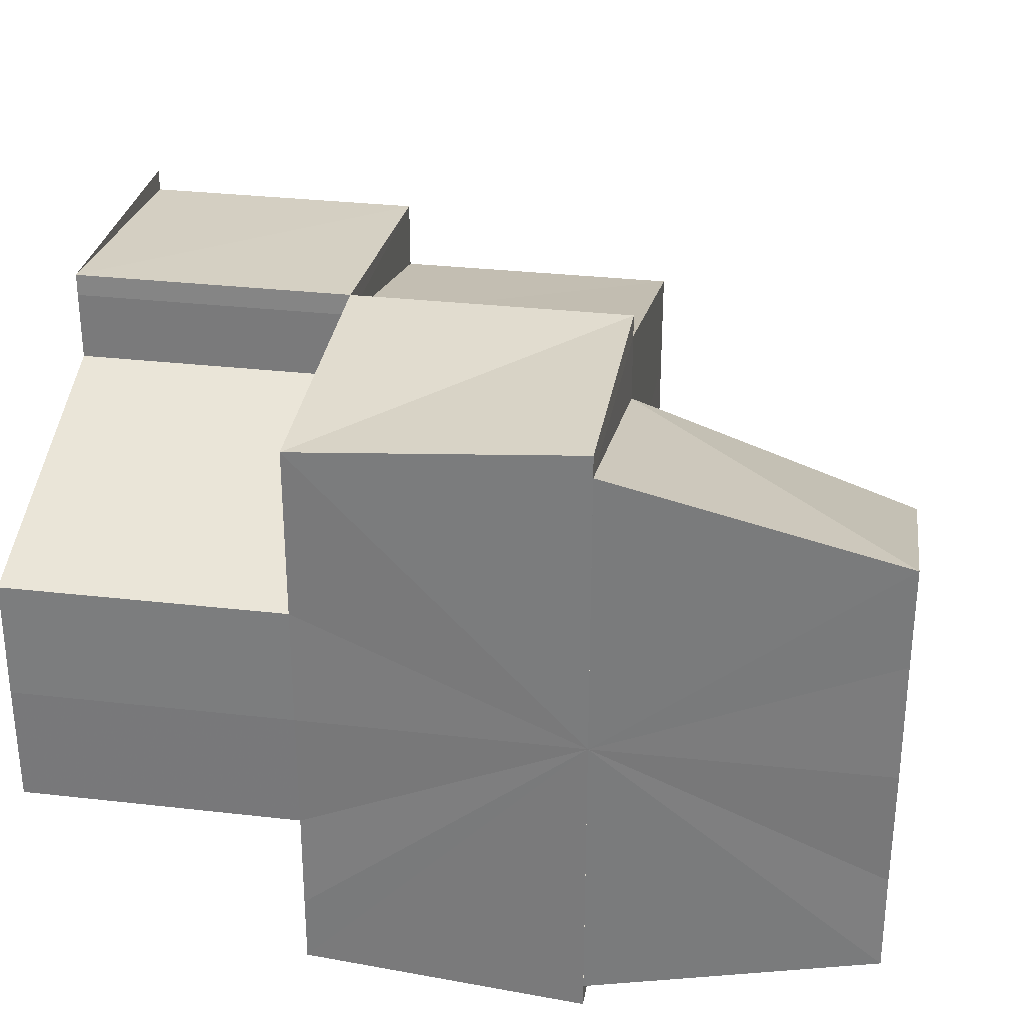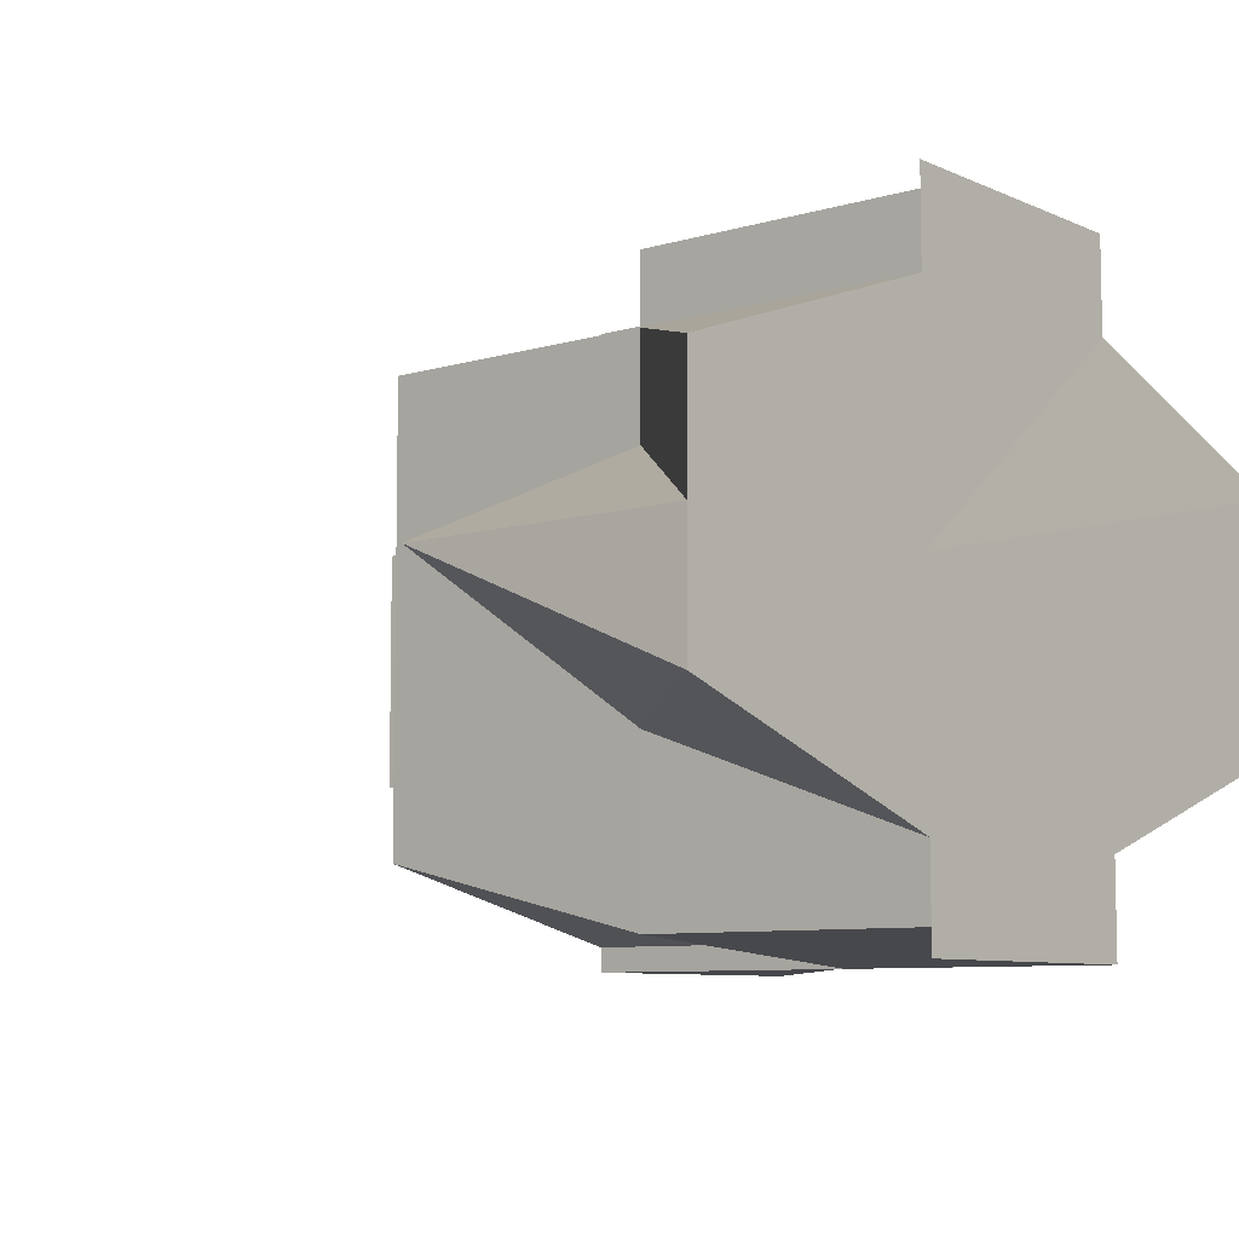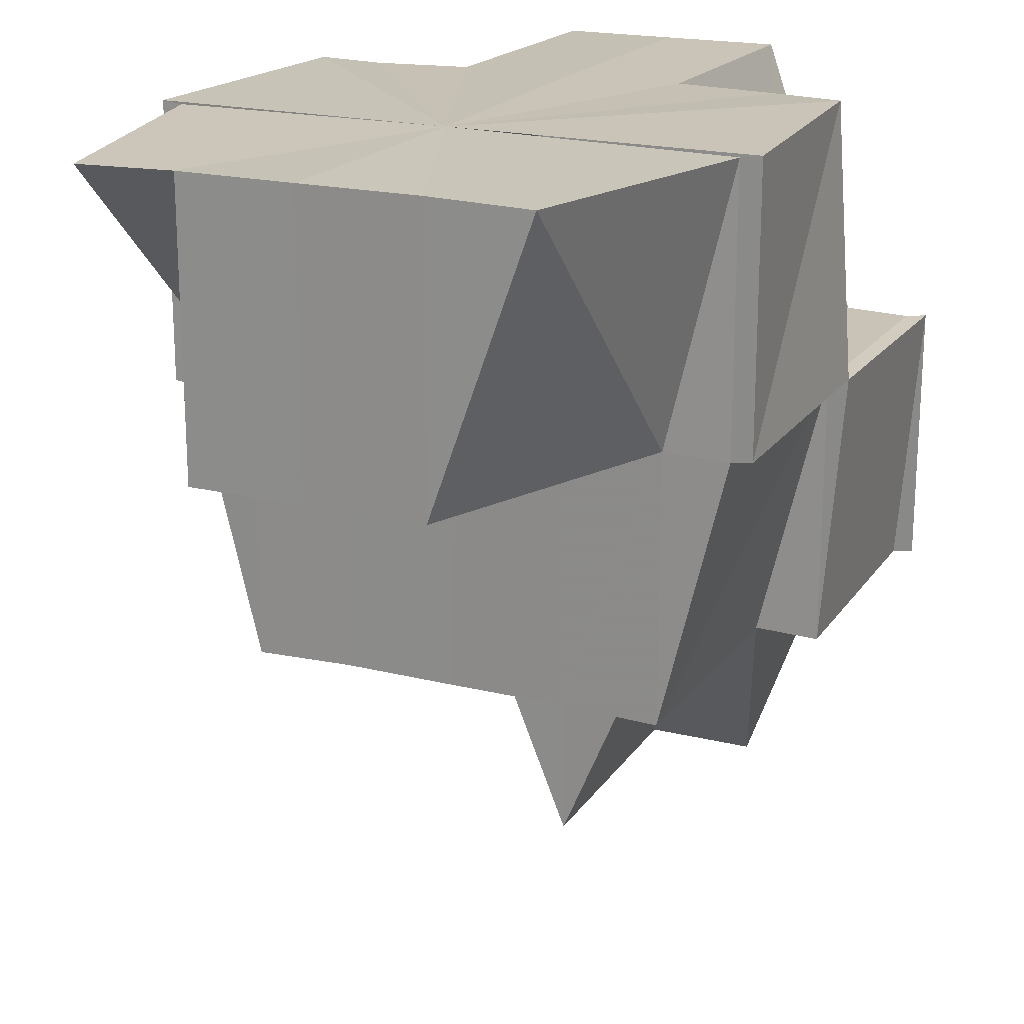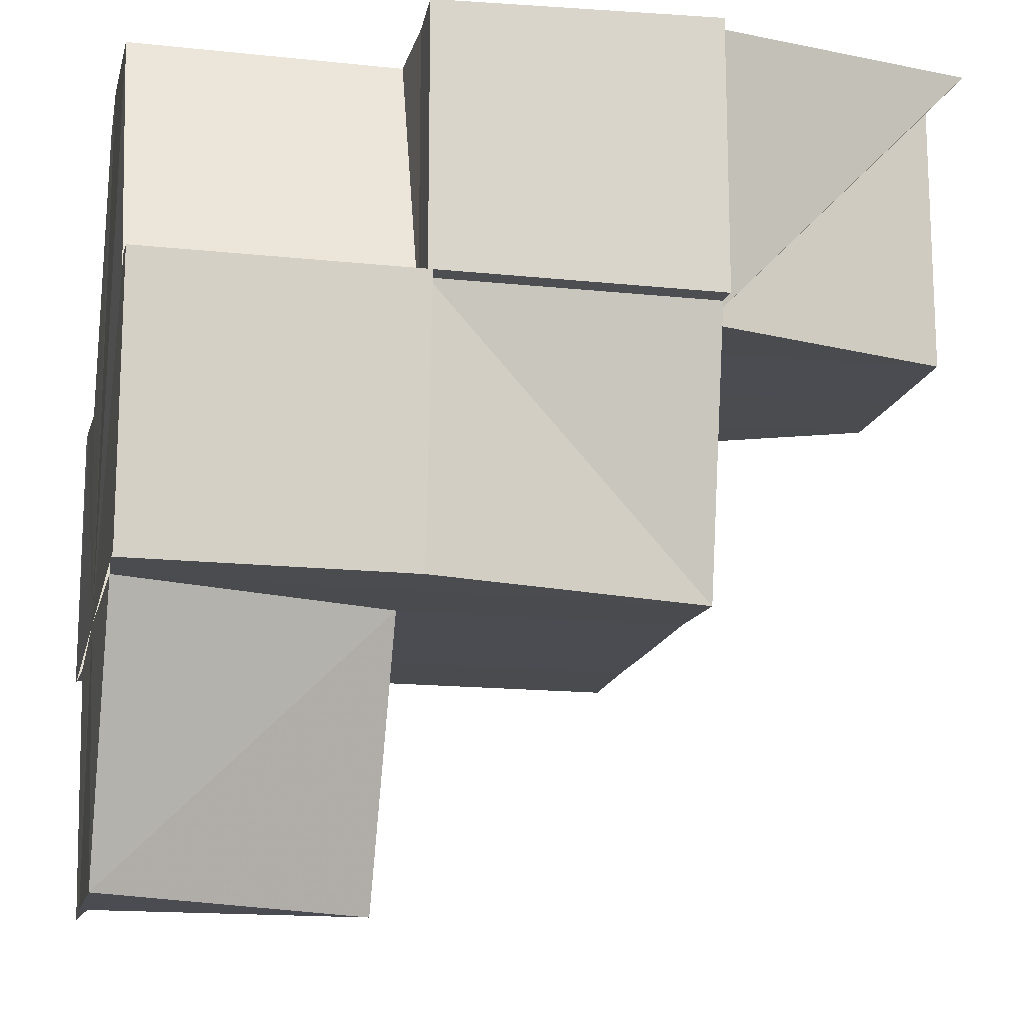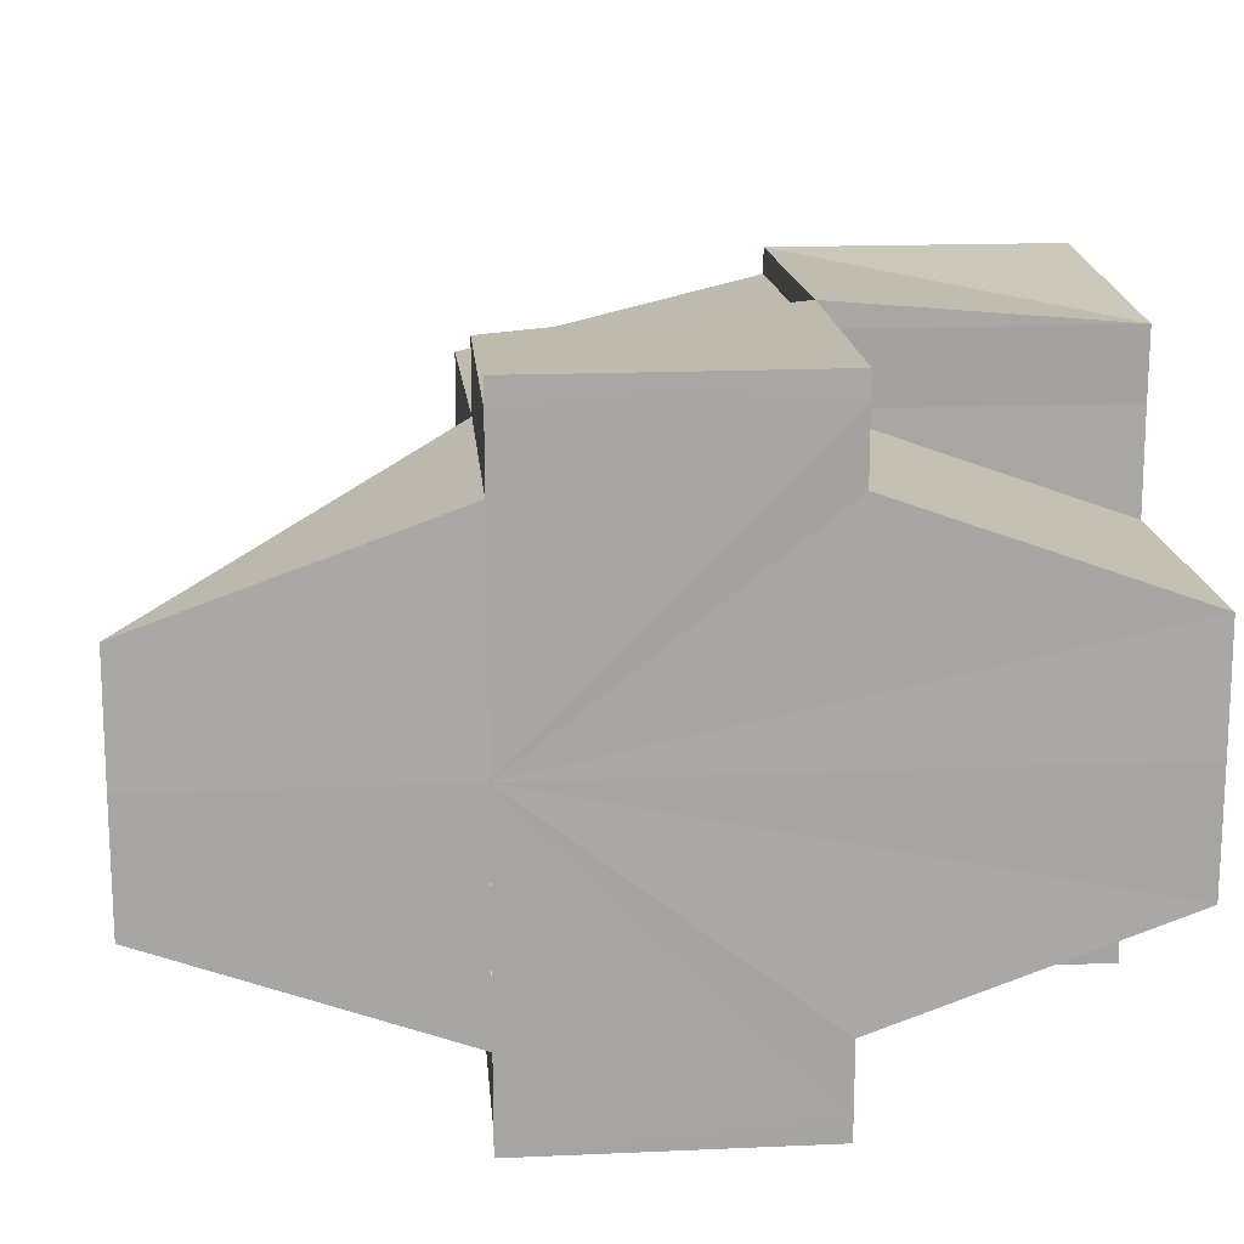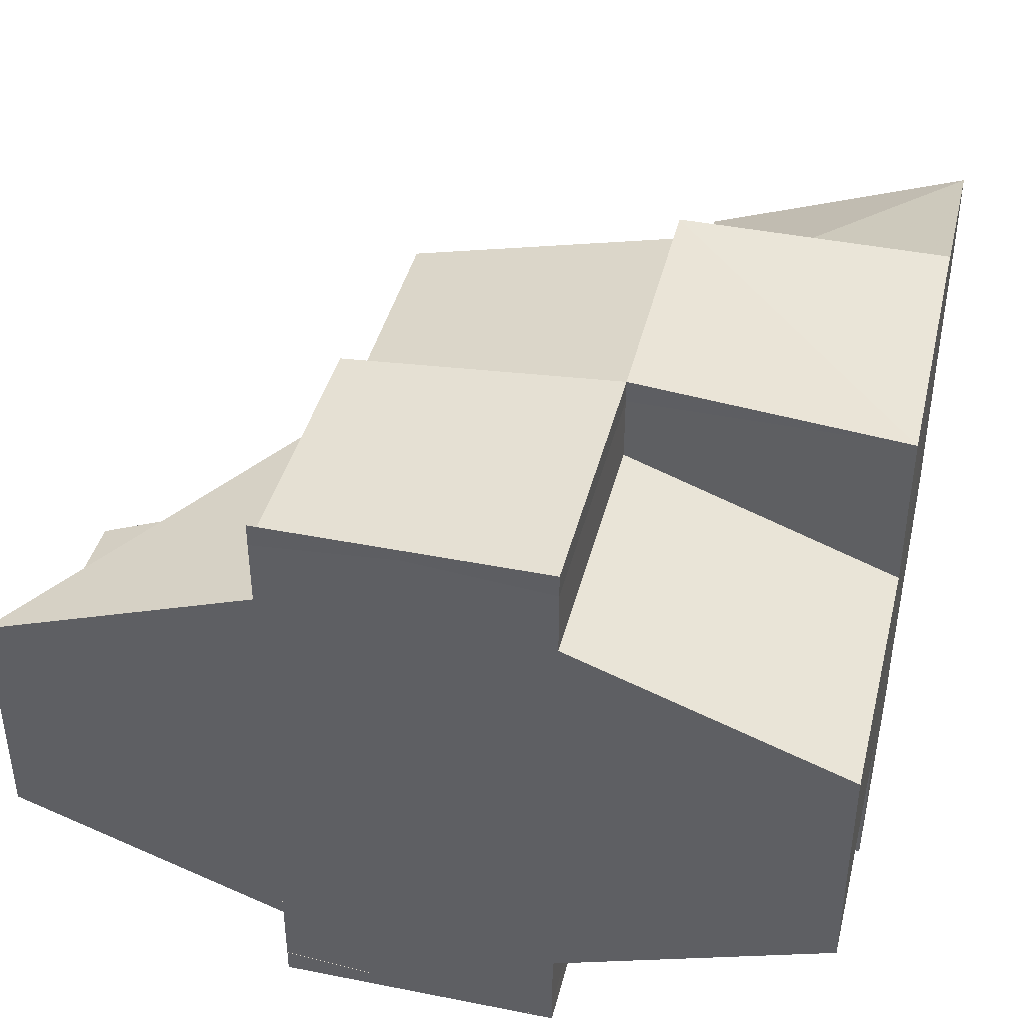
<metadata>
{"format":"obj","ext":"obj","renderer":"f3d","projection":"perspective","resolution":1024,"background":"white","views":[{"elev":30.1,"azim":-170.5,"up":"+Z"},{"elev":-8.0,"azim":40.0,"up":"+Z"},{"elev":19.6,"azim":-65.0,"up":"+Y"},{"elev":-15.1,"azim":167.7,"up":"+Y"},{"elev":16.3,"azim":84.6,"up":"+Z"},{"elev":41.2,"azim":103.6,"up":"+Z"}]}
</metadata>
<code>
o 13402
v 2242 1854 9.014
v 2242 1854 9.013
v 2242 1854 9.013
v 2242 1854 9.013
v 2242 1854 9.014
v 2242 1854 9.034
v 2242 1854 9.035
v 2242 1854 9.035
v 2242 1854 9.035
v 2242 1854 9.034
v 2242 1854 9.032
v 2242 1854 9.024
v 2242 1854 9.028
v 2242 1854 9.024
v 2242 1854 9.02
v 2242 1854 9.016
v 2242 1854 9.014
v 2242 1854 9.034
v 2242 1854 9.035
v 2242 1854 9.02
v 2242 1854 9.016
v 2242 1854 9.024
v 2242 1854 9.028
v 2242 1854 9.032
v 2242 1854 9.013
v 2242 1854 9.014
v 2242 1854 9.013
v 2242 1854 9.014
v 2242 1854 9.013
v 2242 1854 9.014
v 2242 1854 9.014
v 2242 1854 9.016
v 2242 1854 9.016
v 2242 1854 9.02
v 2242 1854 9.016
v 2242 1854 9.016
v 2242 1854 9.014
v 2242 1854 9.016
v 2242 1854 9.014
v 2242 1854 9.013
v 2242 1854 9.02
v 2242 1854 9.02
v 2242 1854 9.024
v 2242 1854 9.024
v 2242 1854 9.024
v 2242 1854 9.028
v 2242 1854 9.028
v 2242 1854 9.032
v 2242 1854 9.032
v 2242 1854 9.034
v 2242 1854 9.034
v 2242 1854 9.032
v 2242 1854 9.035
v 2242 1854 9.034
v 2242 1854 9.035
v 2242 1854 9.035
v 2242 1854 9.035
v 2242 1854 9.034
v 2242 1854 9.035
v 2242 1854 9.034
v 2242 1854 9.034
v 2242 1854 9.034
v 2242 1854 9.032
v 2242 1854 9.028
v 2242 1854 9.032
v 2242 1854 9.024
v 2242 1854 9.028
v 2242 1854 9.02
v 2242 1854 9.02
v 2242 1854 9.016
v 2242 1854 9.016
v 2242 1854 9.014
v 2242 1854 9.016
v 2242 1854 9.014
v 2242 1854 9.013
v 2242 1854 9.013
v 2242 1854 9.013
v 2242 1854 9.014
v 2242 1854 9.013
v 2242 1854 9.014
v 2242 1854 9.013
v 2242 1854 9.013
v 2242 1854 9.016
v 2242 1854 9.014
v 2242 1854 9.014
v 2242 1854 9.013
v 2242 1854 9.014
v 2242 1854 9.014
v 2242 1854 9.016
v 2242 1854 9.02
v 2242 1854 9.024
v 2242 1854 9.024
v 2242 1854 9.016
v 2242 1854 9.013
v 2242 1854 9.013
v 2242 1854 9.02
v 2242 1854 9.024
v 2242 1854 9.02
v 2242 1854 9.016
v 2242 1854 9.024
v 2242 1854 9.024
v 2242 1854 9.028
v 2242 1854 9.028
v 2242 1854 9.028
v 2242 1854 9.028
v 2242 1854 9.028
v 2242 1854 9.024
v 2242 1854 9.032
v 2242 1854 9.032
v 2242 1854 9.034
v 2242 1854 9.035
v 2242 1854 9.035
v 2242 1854 9.032
v 2242 1854 9.028
v 2242 1854 9.034
v 2242 1854 9.034
v 2242 1854 9.035
v 2242 1854 9.032
v 2242 1854 9.028
v 2242 1854 9.035
v 2242 1854 9.034
v 2242 1854 9.032
v 2242 1854 9.032
v 2242 1854 9.034
v 2242 1854 9.035
v 2242 1854 9.034
v 2242 1854 9.035
v 2242 1854 9.032
v 2242 1854 9.032
v 2242 1854 9.034
v 2242 1854 9.035
v 2242 1854 9.028
v 2242 1854 9.032
v 2242 1854 9.034
v 2242 1854 9.032
v 2242 1854 9.035
v 2242 1854 9.035
v 2242 1854 9.032
v 2242 1854 9.028
v 2242 1854 9.028
v 2242 1854 9.016
v 2242 1854 9.014
v 2242 1854 9.013
v 2242 1854 9.032
v 2242 1854 9.028
v 2242 1854 9.028
v 2242 1854 9.028
v 2242 1854 9.024
v 2242 1854 9.028
v 2242 1854 9.032
v 2242 1854 9.028
v 2242 1854 9.028
v 2242 1854 9.024
v 2242 1854 9.024
v 2242 1854 9.02
v 2242 1854 9.024
v 2242 1854 9.02
v 2242 1854 9.02
v 2242 1854 9.02
v 2242 1854 9.016
v 2242 1854 9.024
v 2242 1854 9.02
v 2242 1854 9.024
v 2242 1854 9.02
v 2242 1854 9.02
v 2242 1854 9.016
v 2242 1854 9.02
v 2242 1854 9.016
v 2242 1854 9.016
v 2242 1854 9.014
v 2242 1854 9.024
v 2242 1854 9.02
v 2242 1854 9.028
v 2242 1854 9.024
v 2242 1854 9.014
v 2242 1854 9.014
v 2242 1854 9.016
v 2242 1854 9.014
v 2242 1854 9.014
v 2242 1854 9.013
v 2242 1854 9.013
v 2242 1854 9.013
v 2242 1854 9.034
v 2242 1854 9.034
v 2242 1854 9.032
v 2242 1854 9.032
v 2242 1854 9.028
v 2242 1854 9.024
v 2242 1854 9.024
v 2242 1854 9.028
v 2242 1854 9.024
v 2242 1854 9.024
v 2242 1854 9.024
v 2242 1854 9.024
v 2242 1854 9.02
v 2242 1854 9.02
v 2242 1854 9.016
v 2242 1854 9.028
v 2242 1854 9.024
v 2242 1854 9.02
v 2242 1854 9.02
v 2242 1854 9.032
v 2242 1854 9.024
v 2242 1854 9.02
v 2242 1854 9.02
f 1 2 3
f 4 2 5
f 6 7 8
f 9 7 10
f 11 6 12
f 13 11 12
f 14 13 12
f 15 14 12
f 16 15 12
f 17 16 12
f 18 19 12
f 20 21 12
f 22 20 12
f 23 22 12
f 24 23 12
f 25 26 12
f 27 28 26
f 29 27 30
f 28 31 32
f 33 32 34
f 28 35 36
f 37 38 33
f 37 39 40
f 35 41 42
f 41 43 44
f 44 45 46
f 47 46 48
f 49 48 50
f 51 50 52
f 53 54 51
f 54 55 56
f 57 55 58
f 59 58 60
f 61 62 59
f 63 62 61
f 64 65 63
f 66 67 64
f 68 69 66
f 70 71 68
f 30 72 70
f 73 74 72
f 74 75 76
f 77 75 78
f 79 80 78
f 81 82 80
f 83 72 84
f 84 85 86
f 87 88 79
f 83 89 87
f 90 89 83
f 89 88 39
f 91 92 90
f 89 93 88
f 88 94 95
f 96 93 89
f 93 88 97
f 96 93 97
f 98 96 99
f 100 101 98
f 102 103 100
f 104 105 91
f 105 106 107
f 108 109 104
f 110 109 108
f 111 112 110
f 109 113 114
f 115 113 109
f 116 115 109
f 117 115 116
f 115 113 97
f 118 114 119
f 120 116 121
f 121 122 123
f 121 124 125
f 126 127 125
f 128 129 121
f 130 131 127
f 132 133 128
f 133 130 62
f 62 134 135
f 136 137 134
f 138 135 139
f 133 130 97
f 130 112 97
f 140 133 97
f 43 140 97
f 41 43 97
f 141 41 97
f 142 141 97
f 143 142 97
f 144 138 145
f 138 146 147
f 145 146 148
f 138 149 146
f 150 151 149
f 152 149 153
f 153 154 155
f 151 156 154
f 156 157 158
f 158 159 160
f 148 161 162
f 161 163 164
f 162 165 166
f 161 165 167
f 165 158 168
f 165 168 169
f 169 168 170
f 171 172 165
f 172 73 168
f 173 171 174
f 168 175 176
f 168 177 175
f 178 179 180
f 179 181 182
f 183 184 185
f 184 186 185
f 187 188 189
f 190 191 192
f 193 194 195
f 119 194 193
f 195 196 197
f 198 199 194
f 199 200 201
f 199 200 97
f 198 199 97
f 202 198 97
f 202 198 114
f 203 204 205

</code>
